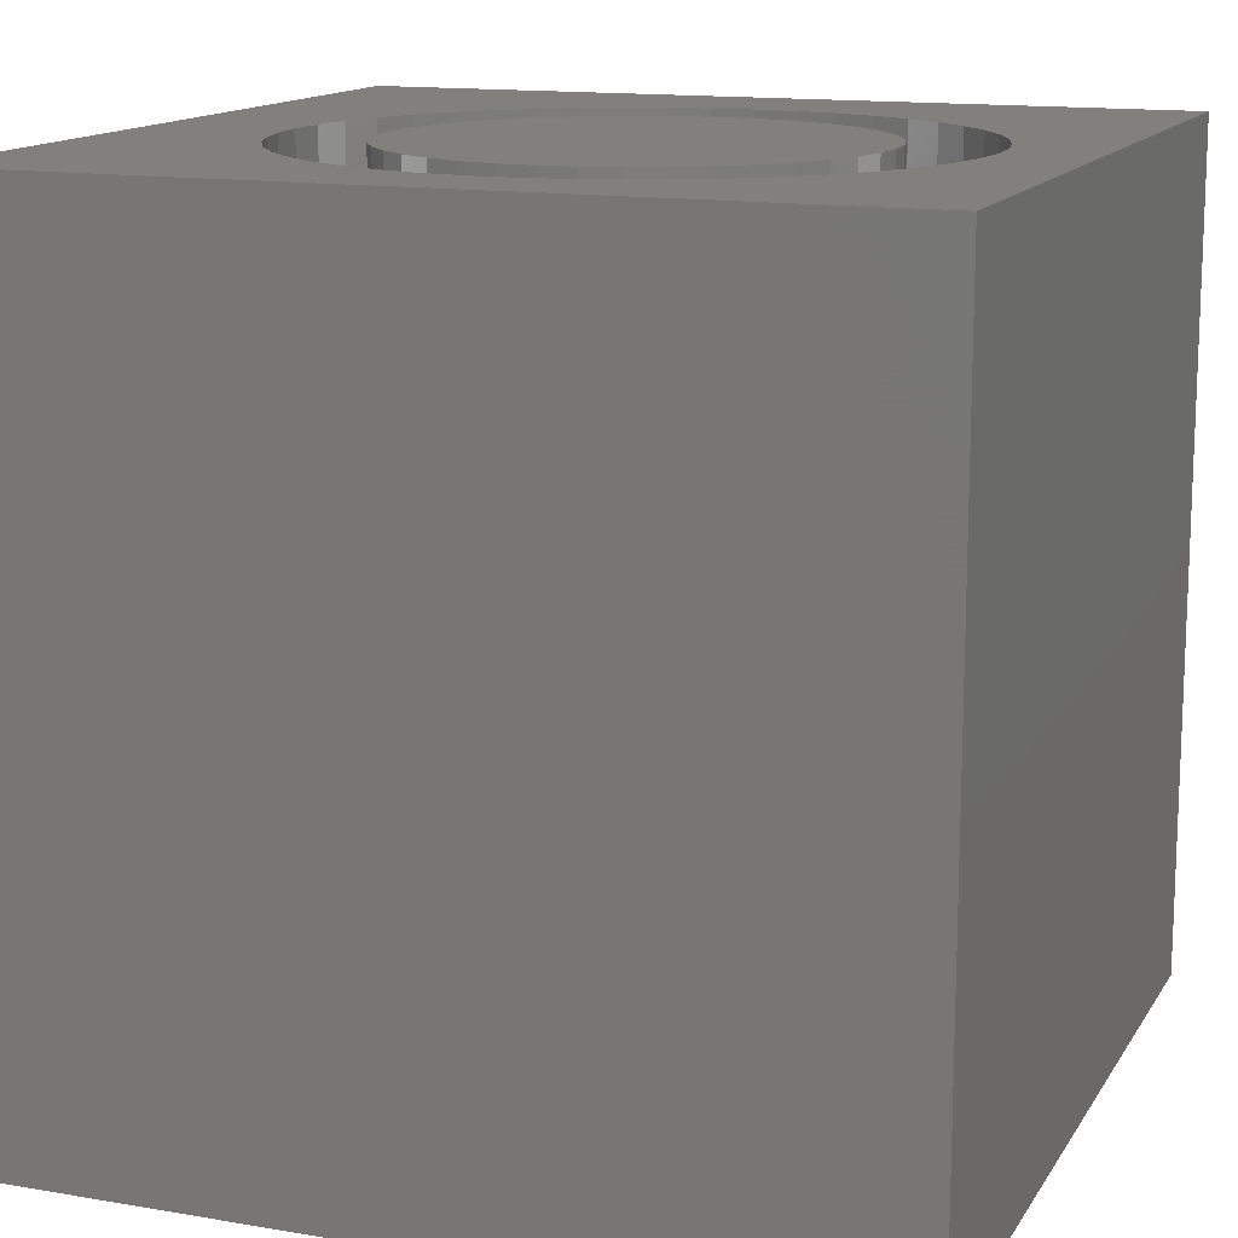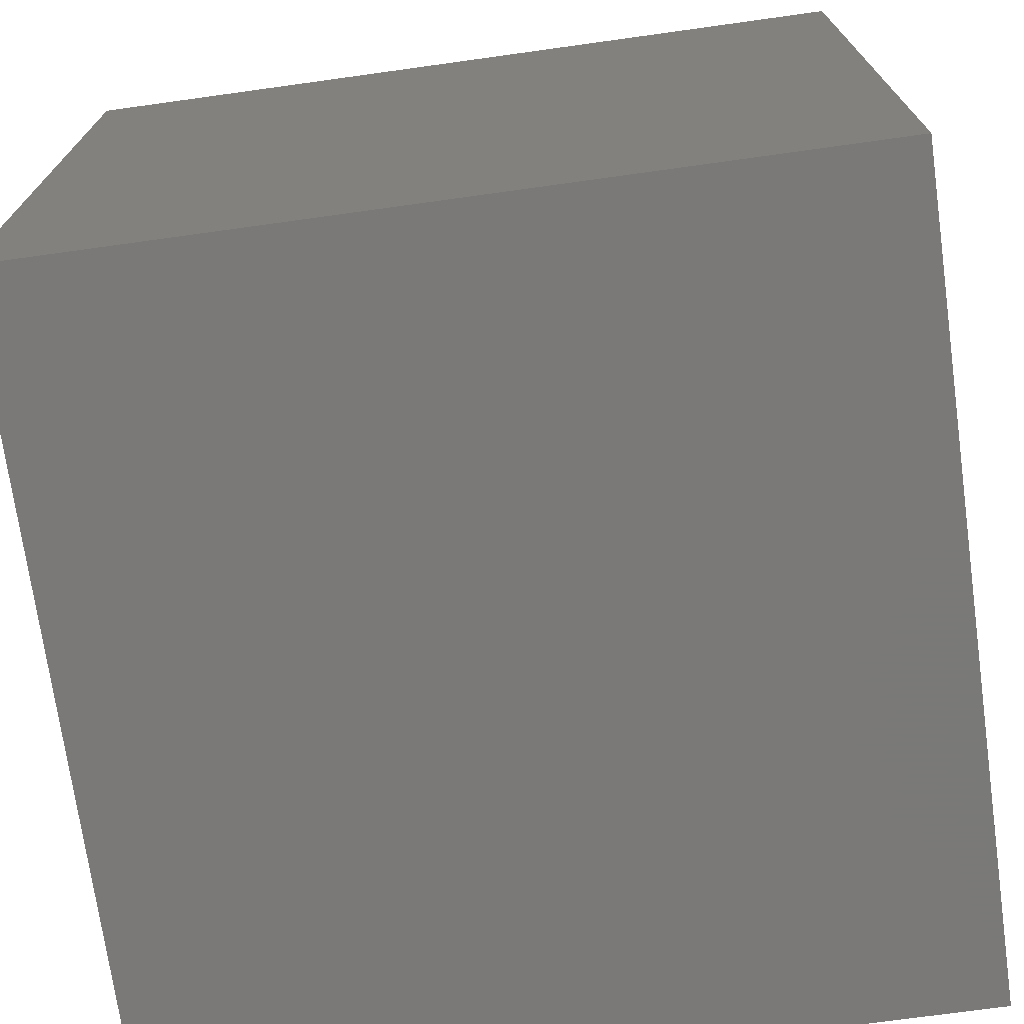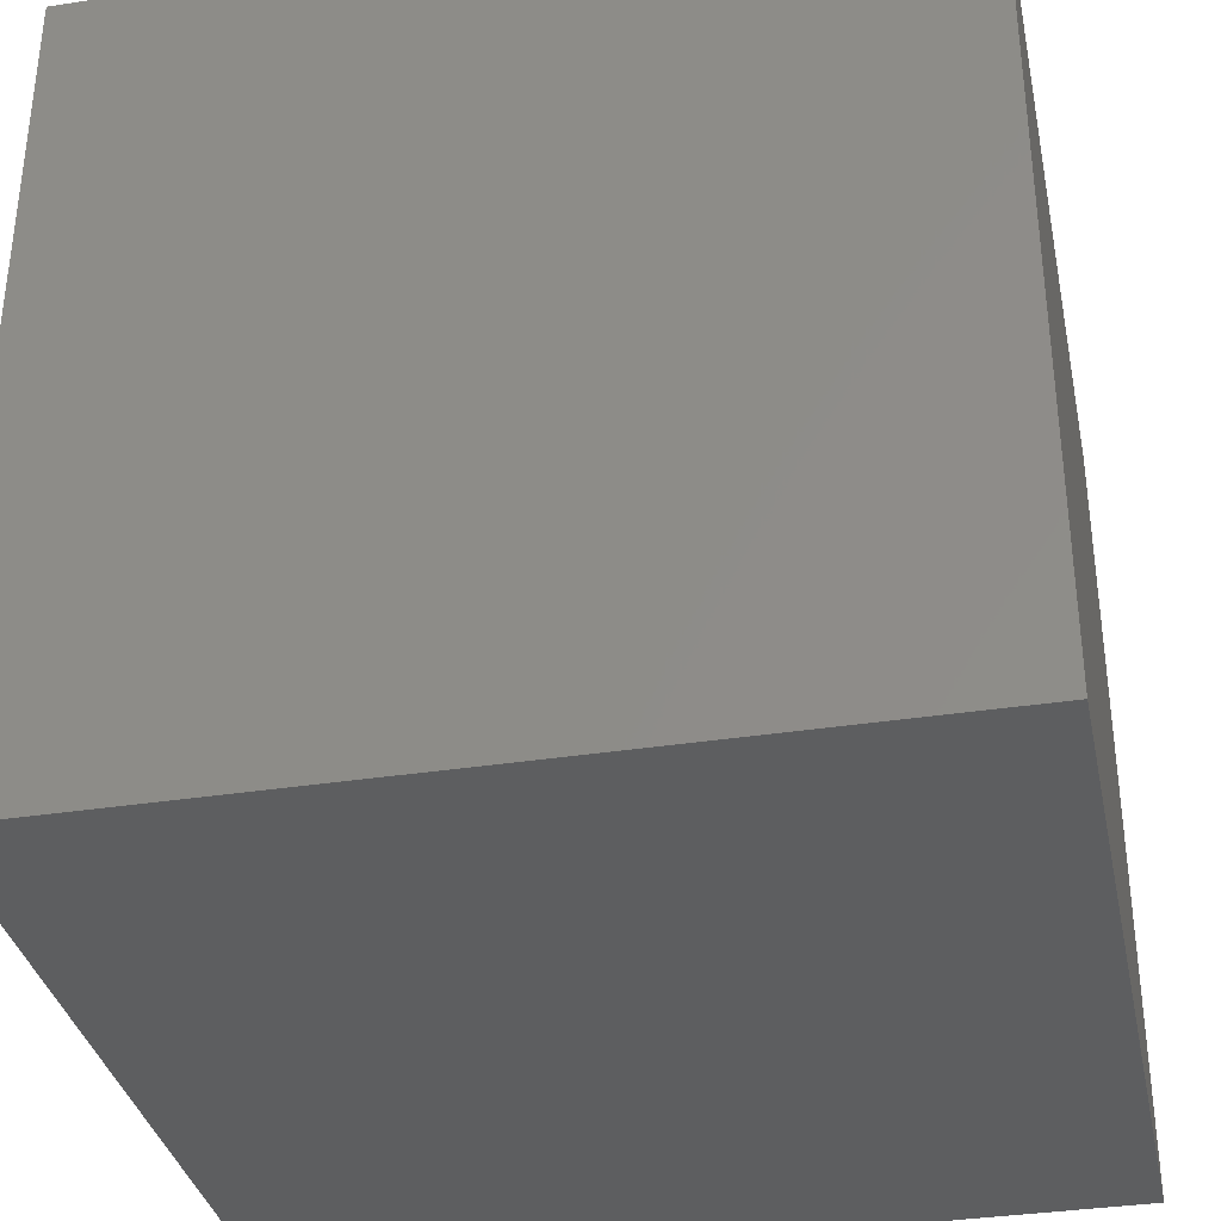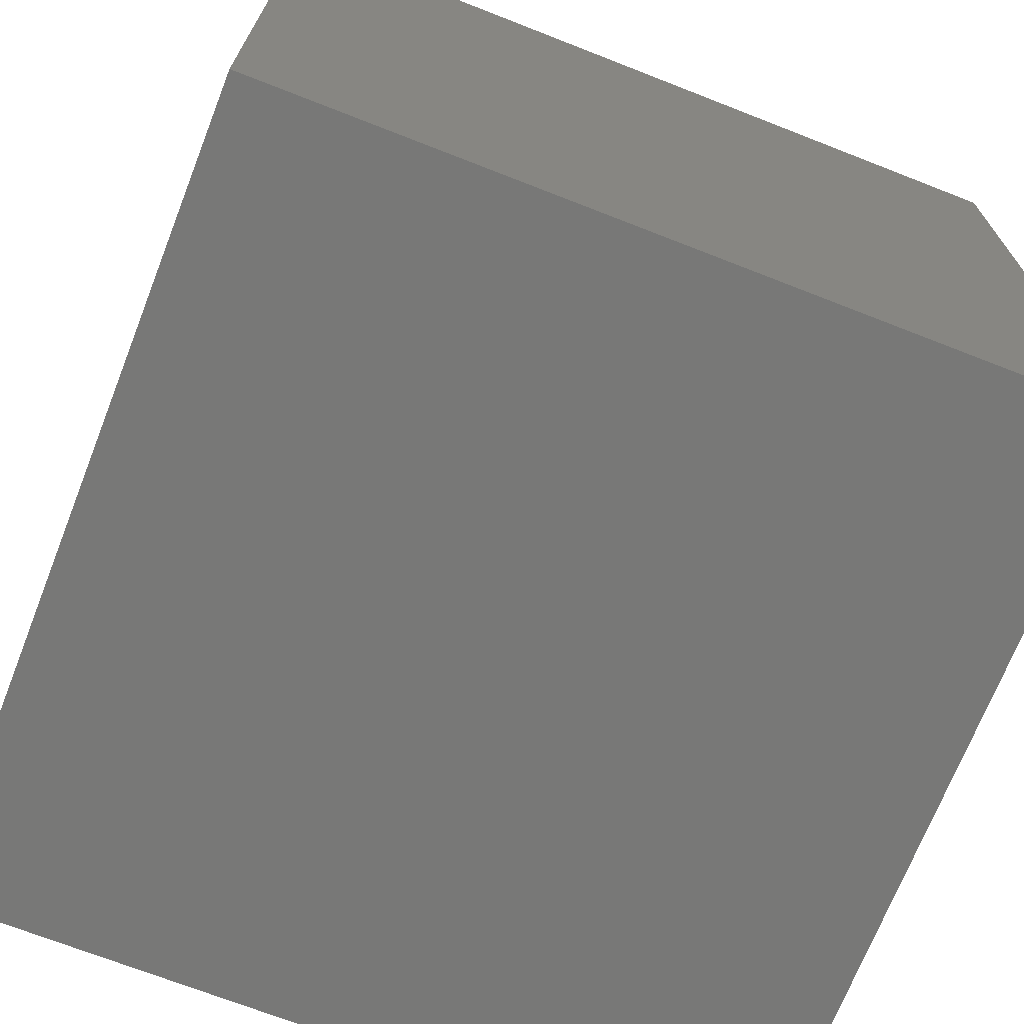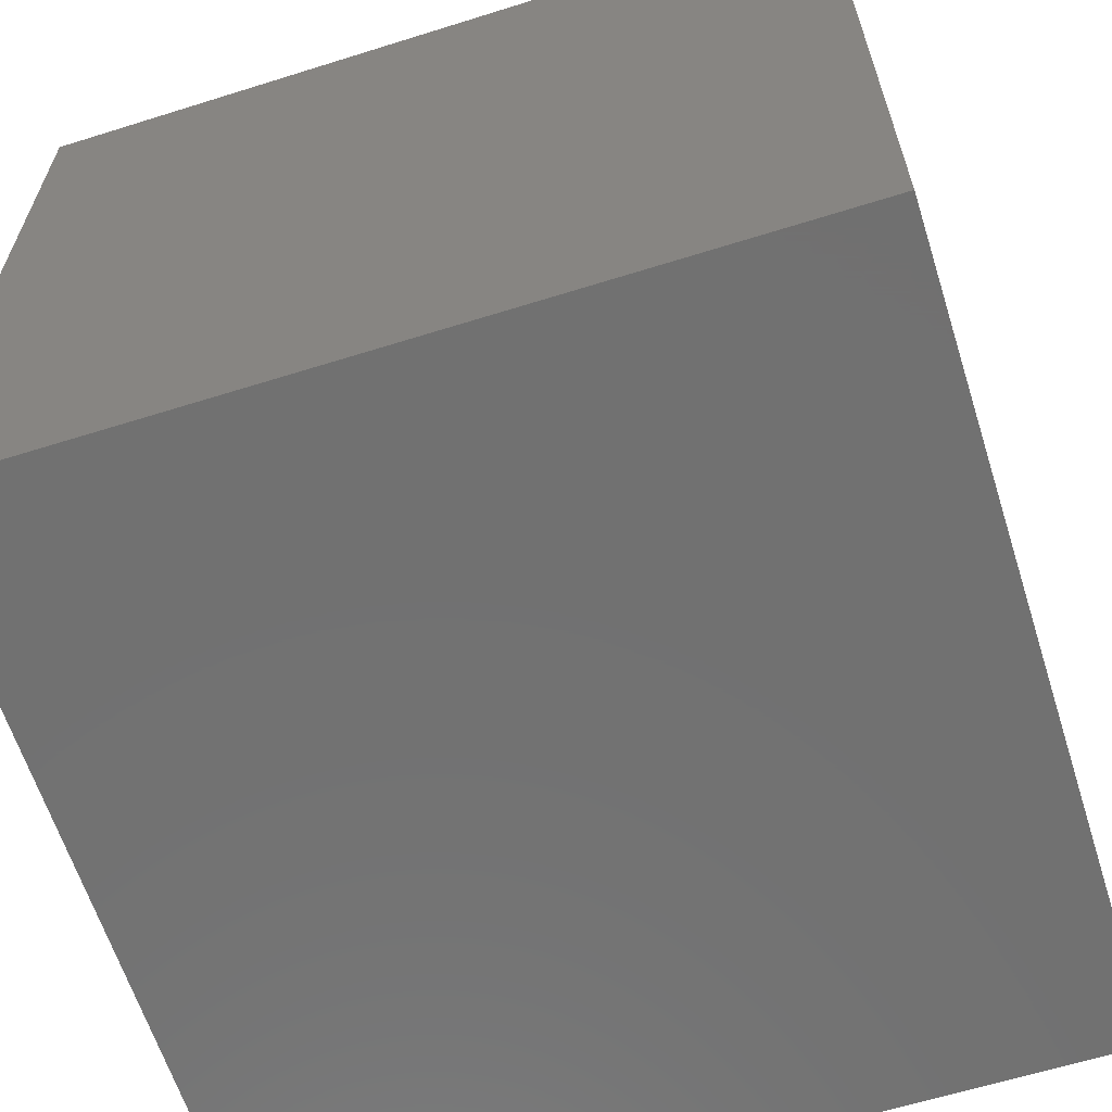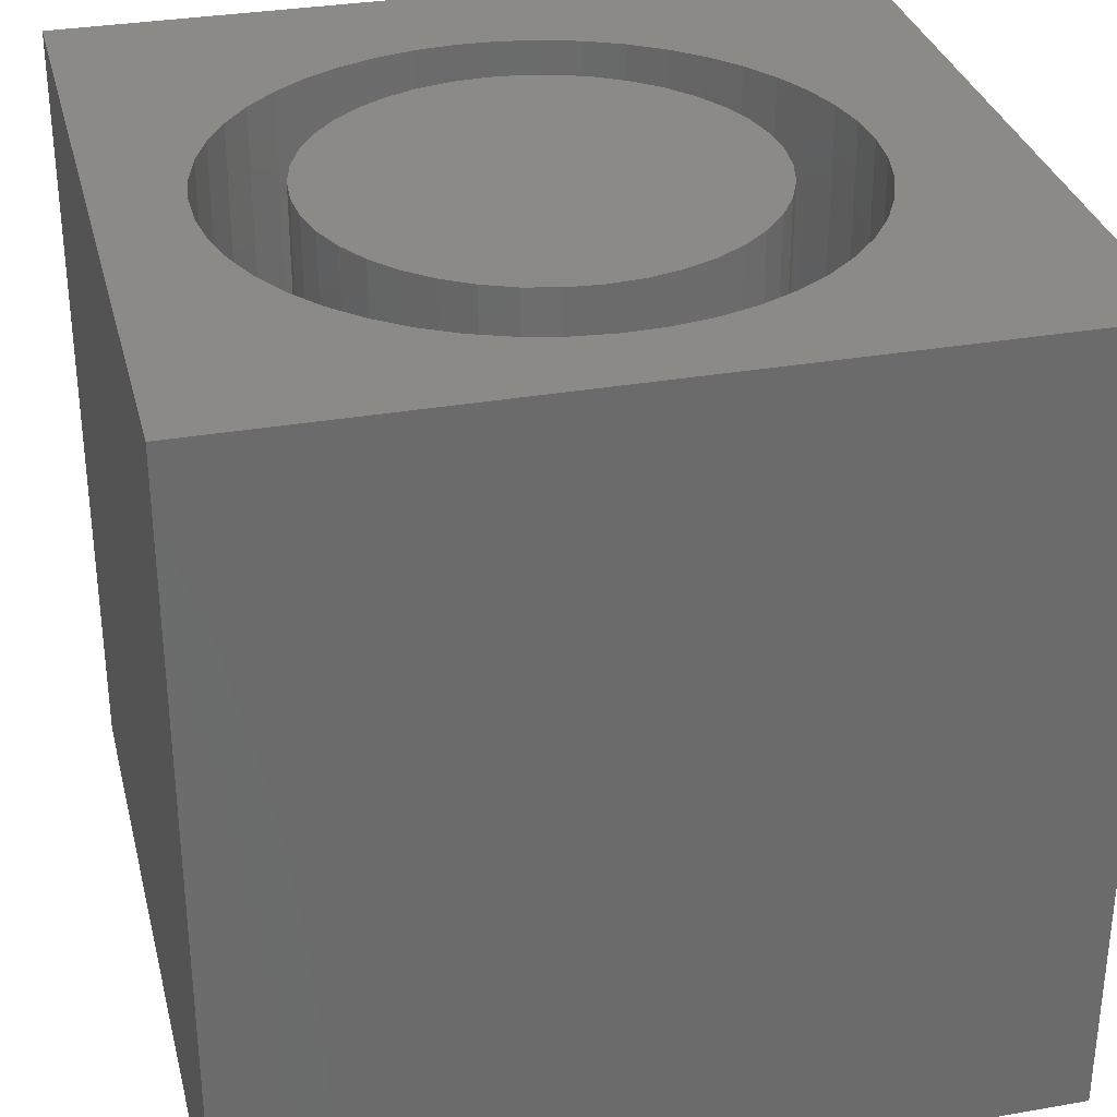
<metadata>
{"format":"stl","ext":"stl","renderer":"f3d","projection":"perspective","resolution":1024,"background":"white","views":[{"elev":13.9,"azim":-69.2,"up":"+Z"},{"elev":-72.3,"azim":-82.1,"up":"+Z"},{"elev":-34.9,"azim":101.7,"up":"+Y"},{"elev":-70.5,"azim":68.6,"up":"+Y"},{"elev":-63.0,"azim":-72.4,"up":"+Z"},{"elev":32.0,"azim":-13.8,"up":"+Z"}]}
</metadata>
<code>
# stl→obj: 182 verts, 360 faces
v 0 10 10
v 0 10 0
v 0 0 10
v 0 0 0
v 10 10 10
v 8.169 6.168 10
v 8.331 5.699 10
v 8.43 5.212 10
v 8.463 4.717 10
v 10 0 10
v 8.43 4.222 10
v 8.331 3.736 10
v 8.169 3.267 10
v 7.945 2.824 10
v 7.664 2.414 10
v 7.331 2.046 10
v 6.952 1.726 10
v 6.534 1.459 10
v 6.083 1.25 10
v 5.609 1.103 10
v 3.184 1.347 10
v 2.749 1.585 10
v 5.609 8.331 10
v 6.083 8.184 10
v 6.534 7.975 10
v 6.952 7.708 10
v 7.331 7.388 10
v 1.238 5.936 10
v 1.432 6.393 10
v 7.664 7.02 10
v 7.945 6.611 10
v 3.647 8.266 10
v 4.13 8.381 10
v 4.624 8.431 10
v 5.12 8.414 10
v 3.647 1.168 10
v 2.349 7.555 10
v 2.749 7.849 10
v 3.184 8.087 10
v 5.12 1.02 10
v 4.624 1.004 10
v 4.13 1.053 10
v 1.685 6.82 10
v 1.992 7.209 10
v 2.349 1.88 10
v 1.992 2.225 10
v 1.685 2.614 10
v 1.432 3.041 10
v 1.238 3.498 10
v 1.107 3.977 10
v 1.041 4.469 10
v 1.041 4.965 10
v 1.107 5.457 10
v 10 10 0
v 10 0 0
v 8.43 4.222 6.738
v 8.463 4.717 6.738
v 8.43 5.212 6.738
v 8.331 5.699 6.738
v 8.169 6.168 6.738
v 7.945 6.611 6.738
v 7.664 7.02 6.738
v 7.331 7.388 6.738
v 6.952 7.708 6.738
v 6.534 7.975 6.738
v 6.083 8.184 6.738
v 5.609 8.331 6.738
v 5.12 8.414 6.738
v 4.624 8.431 6.738
v 4.13 8.381 6.738
v 3.647 8.266 6.738
v 3.184 8.087 6.738
v 2.749 7.849 6.738
v 2.349 7.555 6.738
v 1.992 7.209 6.738
v 1.685 6.82 6.738
v 1.432 6.393 6.738
v 1.238 5.936 6.738
v 1.107 5.457 6.738
v 1.041 4.965 6.738
v 1.041 4.469 6.738
v 1.107 3.977 6.738
v 1.238 3.498 6.738
v 1.432 3.041 6.738
v 1.685 2.614 6.738
v 1.992 2.225 6.738
v 2.349 1.88 6.738
v 2.749 1.585 6.738
v 3.184 1.347 6.738
v 3.647 1.168 6.738
v 4.13 1.053 6.738
v 4.624 1.004 6.738
v 5.12 1.02 6.738
v 5.609 1.103 6.738
v 6.083 1.25 6.738
v 6.534 1.459 6.738
v 6.952 1.726 6.738
v 7.331 2.046 6.738
v 7.664 2.414 6.738
v 7.945 2.824 6.738
v 8.169 3.267 6.738
v 8.331 3.736 6.738
v 7.297 5.545 6.738
v 7.136 5.934 6.738
v 6.916 6.293 6.738
v 6.643 6.612 6.738
v 6.323 6.886 6.738
v 5.965 7.105 6.738
v 5.576 7.266 6.738
v 5.167 7.364 6.738
v 4.748 7.397 6.738
v 4.329 7.364 6.738
v 3.92 7.266 6.738
v 3.531 7.105 6.738
v 3.172 6.886 6.738
v 7.136 3.5 6.738
v 7.297 3.889 6.738
v 7.395 4.298 6.738
v 7.428 4.717 6.738
v 7.395 5.136 6.738
v 2.101 5.136 6.738
v 2.068 4.717 6.738
v 2.101 4.298 6.738
v 2.199 3.889 6.738
v 2.36 3.5 6.738
v 2.579 3.142 6.738
v 2.853 2.822 6.738
v 5.167 2.07 6.738
v 5.576 2.168 6.738
v 5.965 2.329 6.738
v 6.323 2.549 6.738
v 6.643 2.822 6.738
v 6.916 3.142 6.738
v 2.853 6.612 6.738
v 2.579 6.293 6.738
v 2.36 5.934 6.738
v 2.199 5.545 6.738
v 3.172 2.549 6.738
v 3.531 2.329 6.738
v 3.92 2.168 6.738
v 4.329 2.07 6.738
v 4.748 2.037 6.738
v 7.428 4.717 10
v 7.395 4.298 10
v 7.297 3.889 10
v 7.136 3.5 10
v 6.916 3.142 10
v 6.643 2.822 10
v 6.323 2.549 10
v 5.965 2.329 10
v 5.576 2.168 10
v 5.167 2.07 10
v 4.748 2.037 10
v 4.329 2.07 10
v 3.92 2.168 10
v 3.531 2.329 10
v 3.172 2.549 10
v 2.853 2.822 10
v 2.579 3.142 10
v 2.36 3.5 10
v 2.199 3.889 10
v 2.101 4.298 10
v 2.068 4.717 10
v 2.101 5.136 10
v 2.199 5.545 10
v 2.36 5.934 10
v 2.579 6.293 10
v 2.853 6.612 10
v 3.172 6.886 10
v 3.531 7.105 10
v 3.92 7.266 10
v 4.329 7.364 10
v 4.748 7.397 10
v 5.167 7.364 10
v 5.576 7.266 10
v 5.965 7.105 10
v 6.323 6.886 10
v 6.643 6.612 10
v 6.916 6.293 10
v 7.136 5.934 10
v 7.297 5.545 10
v 7.395 5.136 10
f 1 2 3
f 3 2 4
f 5 6 7
f 7 8 5
f 5 8 9
f 5 9 10
f 10 9 11
f 11 12 10
f 10 12 13
f 10 13 14
f 14 15 10
f 10 15 16
f 10 16 17
f 17 18 10
f 10 18 19
f 10 19 20
f 21 22 3
f 5 23 24
f 24 25 5
f 5 25 26
f 5 26 27
f 28 29 1
f 27 30 5
f 5 30 31
f 5 31 6
f 32 33 1
f 1 33 34
f 1 34 5
f 5 34 35
f 5 35 23
f 21 3 36
f 37 38 1
f 1 38 39
f 1 39 32
f 20 40 10
f 10 40 41
f 10 41 3
f 3 41 42
f 3 42 36
f 29 43 1
f 1 43 44
f 1 44 37
f 22 45 3
f 3 45 46
f 3 46 47
f 47 48 3
f 3 48 49
f 3 49 50
f 50 51 3
f 3 51 52
f 3 52 1
f 1 52 53
f 1 53 28
f 54 5 55
f 55 5 10
f 2 54 4
f 4 54 55
f 5 54 1
f 1 54 2
f 55 10 4
f 4 10 3
f 56 9 57
f 57 9 8
f 57 8 58
f 58 8 7
f 58 7 59
f 59 7 6
f 59 6 60
f 60 6 31
f 60 31 61
f 61 31 30
f 61 30 62
f 62 30 27
f 62 27 63
f 63 27 26
f 63 26 64
f 64 26 25
f 64 25 65
f 65 25 24
f 65 24 66
f 66 24 23
f 66 23 67
f 67 23 35
f 67 35 68
f 68 35 34
f 68 34 69
f 69 34 33
f 69 33 70
f 70 33 32
f 70 32 71
f 71 32 39
f 71 39 72
f 72 39 38
f 72 38 73
f 73 38 37
f 73 37 74
f 74 37 44
f 74 44 75
f 75 44 43
f 75 43 76
f 76 43 29
f 76 29 77
f 77 29 28
f 77 28 78
f 78 28 53
f 78 53 79
f 79 53 52
f 79 52 80
f 80 52 51
f 80 51 81
f 81 51 50
f 81 50 82
f 82 50 49
f 82 49 83
f 83 49 48
f 83 48 84
f 84 48 47
f 84 47 85
f 85 47 46
f 85 46 86
f 86 46 45
f 86 45 87
f 87 45 22
f 87 22 88
f 88 22 21
f 88 21 89
f 89 21 36
f 89 36 90
f 90 36 42
f 90 42 91
f 91 42 41
f 91 41 92
f 92 41 40
f 92 40 93
f 93 40 20
f 93 20 94
f 94 20 19
f 94 19 95
f 95 19 18
f 95 18 96
f 96 18 17
f 96 17 97
f 97 17 16
f 97 16 98
f 98 16 15
f 98 15 99
f 99 15 14
f 99 14 100
f 100 14 13
f 100 13 101
f 101 13 12
f 101 12 102
f 102 12 11
f 102 11 56
f 56 11 9
f 103 60 104
f 104 60 61
f 104 61 105
f 105 61 62
f 105 62 106
f 106 62 63
f 106 63 107
f 107 63 64
f 107 64 108
f 108 64 65
f 108 65 109
f 65 66 109
f 109 66 67
f 109 67 110
f 110 67 68
f 110 68 111
f 111 68 69
f 111 69 112
f 112 69 70
f 112 70 113
f 113 70 71
f 113 71 114
f 114 71 72
f 114 72 115
f 116 101 117
f 117 101 102
f 117 102 118
f 118 102 56
f 118 56 119
f 119 56 57
f 119 57 120
f 120 57 58
f 120 58 103
f 103 58 59
f 103 59 60
f 121 80 122
f 122 80 81
f 122 81 123
f 123 81 82
f 123 82 124
f 124 82 83
f 124 83 125
f 125 83 84
f 125 84 126
f 126 84 85
f 126 85 127
f 128 94 129
f 129 94 95
f 129 95 130
f 130 95 96
f 130 96 131
f 131 96 97
f 131 97 132
f 132 97 98
f 132 98 133
f 133 98 99
f 133 99 116
f 116 99 100
f 116 100 101
f 72 73 115
f 115 73 74
f 115 74 134
f 134 74 75
f 134 75 135
f 135 75 76
f 135 76 136
f 136 76 77
f 136 77 137
f 137 77 78
f 137 78 121
f 121 78 79
f 121 79 80
f 85 86 127
f 127 86 87
f 127 87 138
f 138 87 88
f 138 88 139
f 139 88 89
f 139 89 140
f 140 89 90
f 140 90 141
f 141 90 91
f 141 91 142
f 142 91 92
f 142 92 128
f 128 92 93
f 128 93 94
f 120 143 119
f 119 143 144
f 119 144 118
f 118 144 145
f 118 145 117
f 117 145 146
f 117 146 116
f 116 146 147
f 116 147 133
f 133 147 148
f 133 148 132
f 132 148 149
f 132 149 131
f 131 149 150
f 131 150 130
f 130 150 151
f 130 151 129
f 129 151 152
f 129 152 128
f 128 152 153
f 128 153 142
f 142 153 154
f 142 154 141
f 141 154 155
f 141 155 140
f 140 155 156
f 140 156 139
f 139 156 157
f 139 157 138
f 138 157 158
f 138 158 127
f 127 158 159
f 127 159 126
f 126 159 160
f 126 160 125
f 125 160 161
f 125 161 124
f 124 161 162
f 124 162 123
f 123 162 163
f 123 163 122
f 122 163 164
f 122 164 121
f 121 164 165
f 121 165 137
f 137 165 166
f 137 166 136
f 136 166 167
f 136 167 135
f 135 167 168
f 135 168 134
f 134 168 169
f 134 169 115
f 115 169 170
f 115 170 114
f 114 170 171
f 114 171 113
f 113 171 172
f 113 172 112
f 112 172 173
f 112 173 111
f 111 173 174
f 111 174 110
f 110 174 175
f 110 175 109
f 109 175 176
f 109 176 108
f 108 176 177
f 108 177 107
f 107 177 178
f 107 178 106
f 106 178 179
f 106 179 105
f 105 179 180
f 105 180 104
f 104 180 181
f 104 181 103
f 103 181 182
f 103 182 120
f 120 182 143
f 178 177 149
f 147 146 145
f 177 176 149
f 149 176 175
f 149 175 174
f 157 156 169
f 169 156 155
f 169 155 154
f 154 153 169
f 169 153 152
f 169 152 151
f 144 143 149
f 149 143 182
f 149 182 181
f 181 180 149
f 149 180 179
f 149 179 178
f 174 173 149
f 149 173 172
f 149 172 171
f 151 150 169
f 169 150 149
f 169 149 170
f 170 149 171
f 166 165 164
f 144 149 145
f 145 149 148
f 145 148 147
f 168 162 169
f 169 162 161
f 169 161 160
f 168 167 162
f 162 167 166
f 162 166 163
f 163 166 164
f 160 159 169
f 169 159 158
f 169 158 157

</code>
